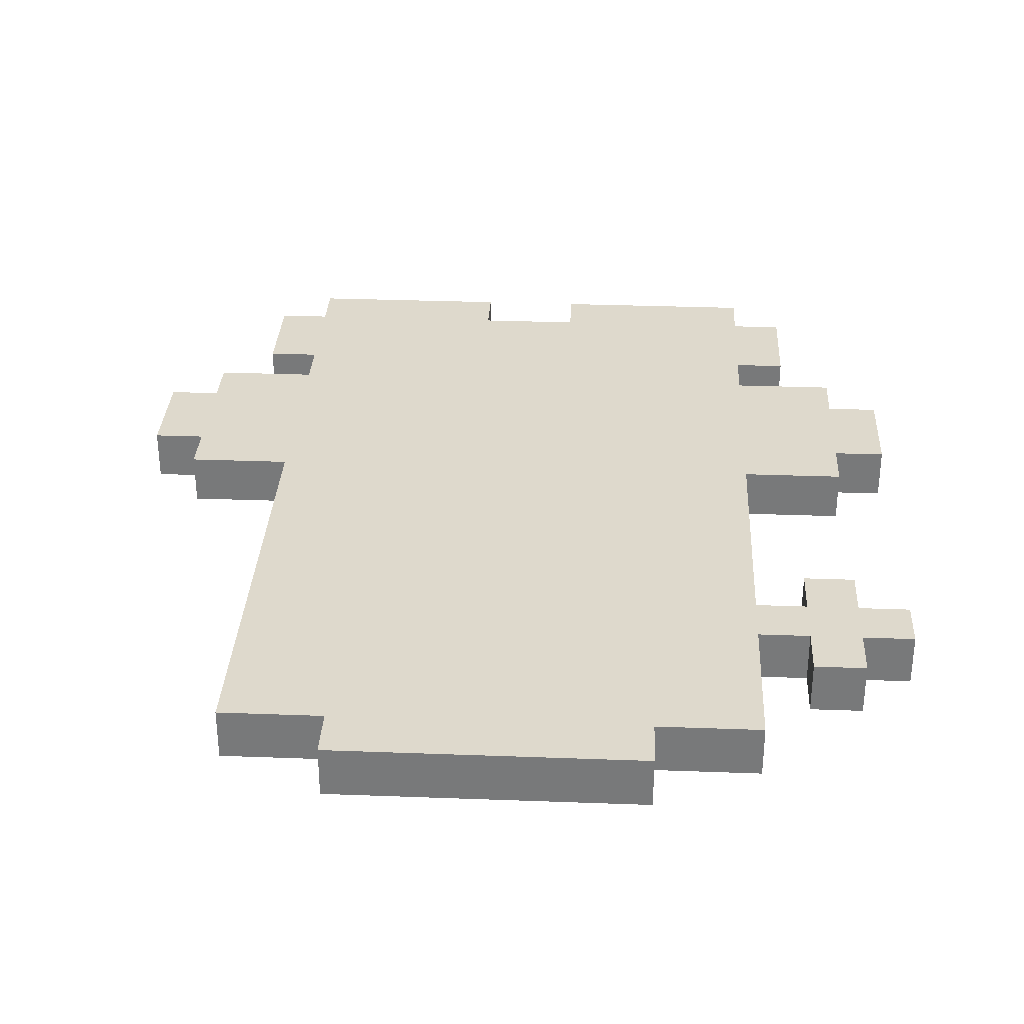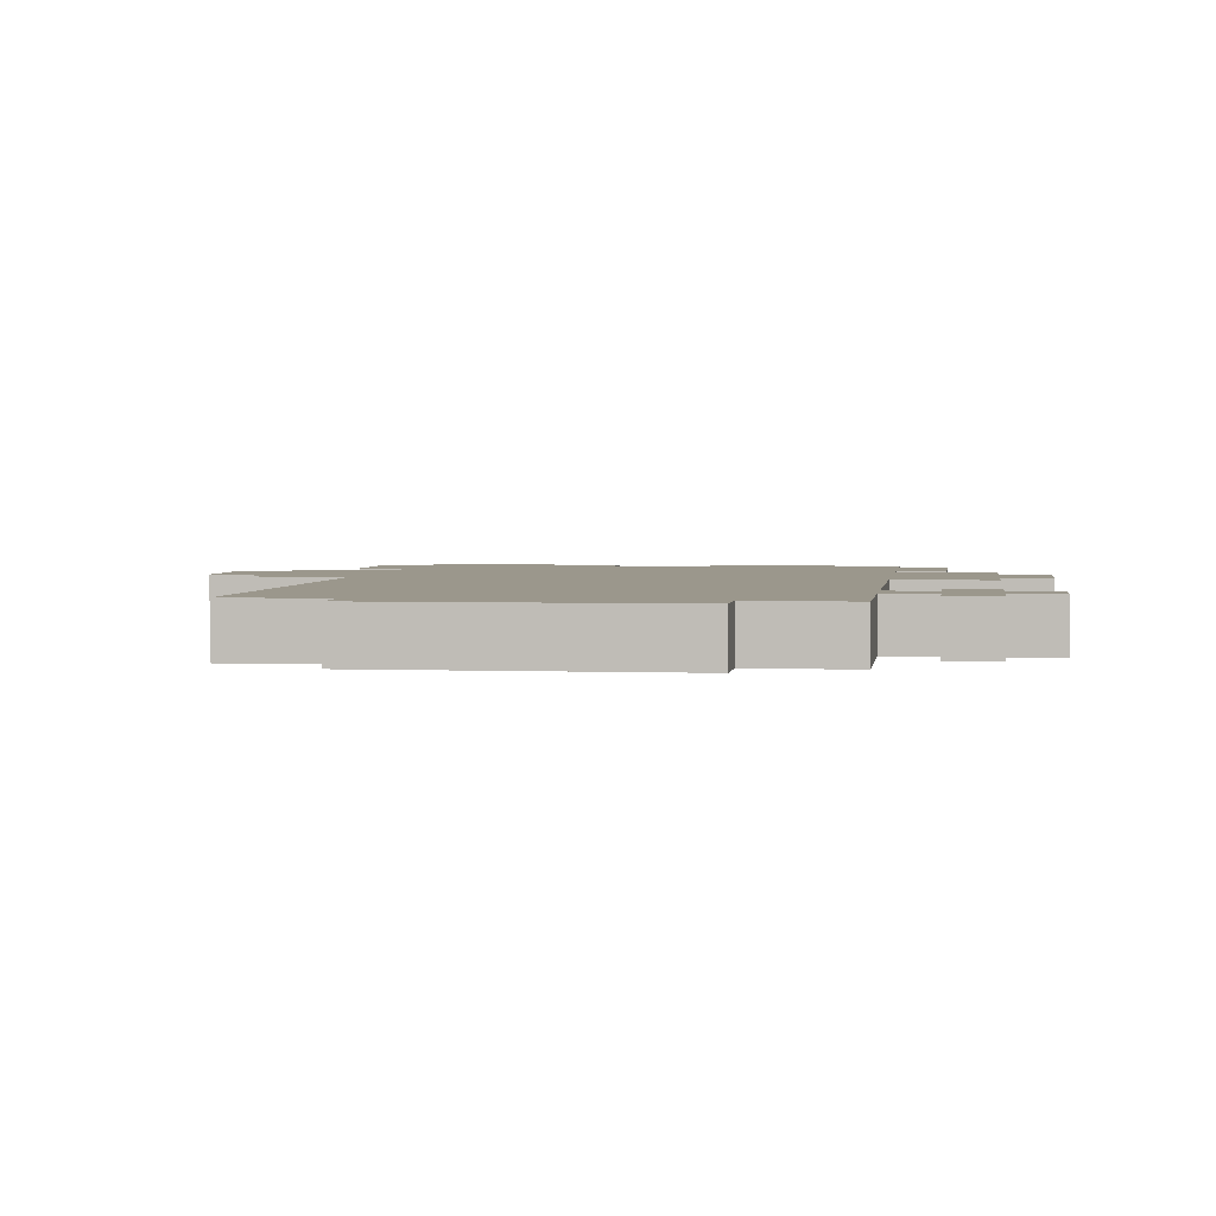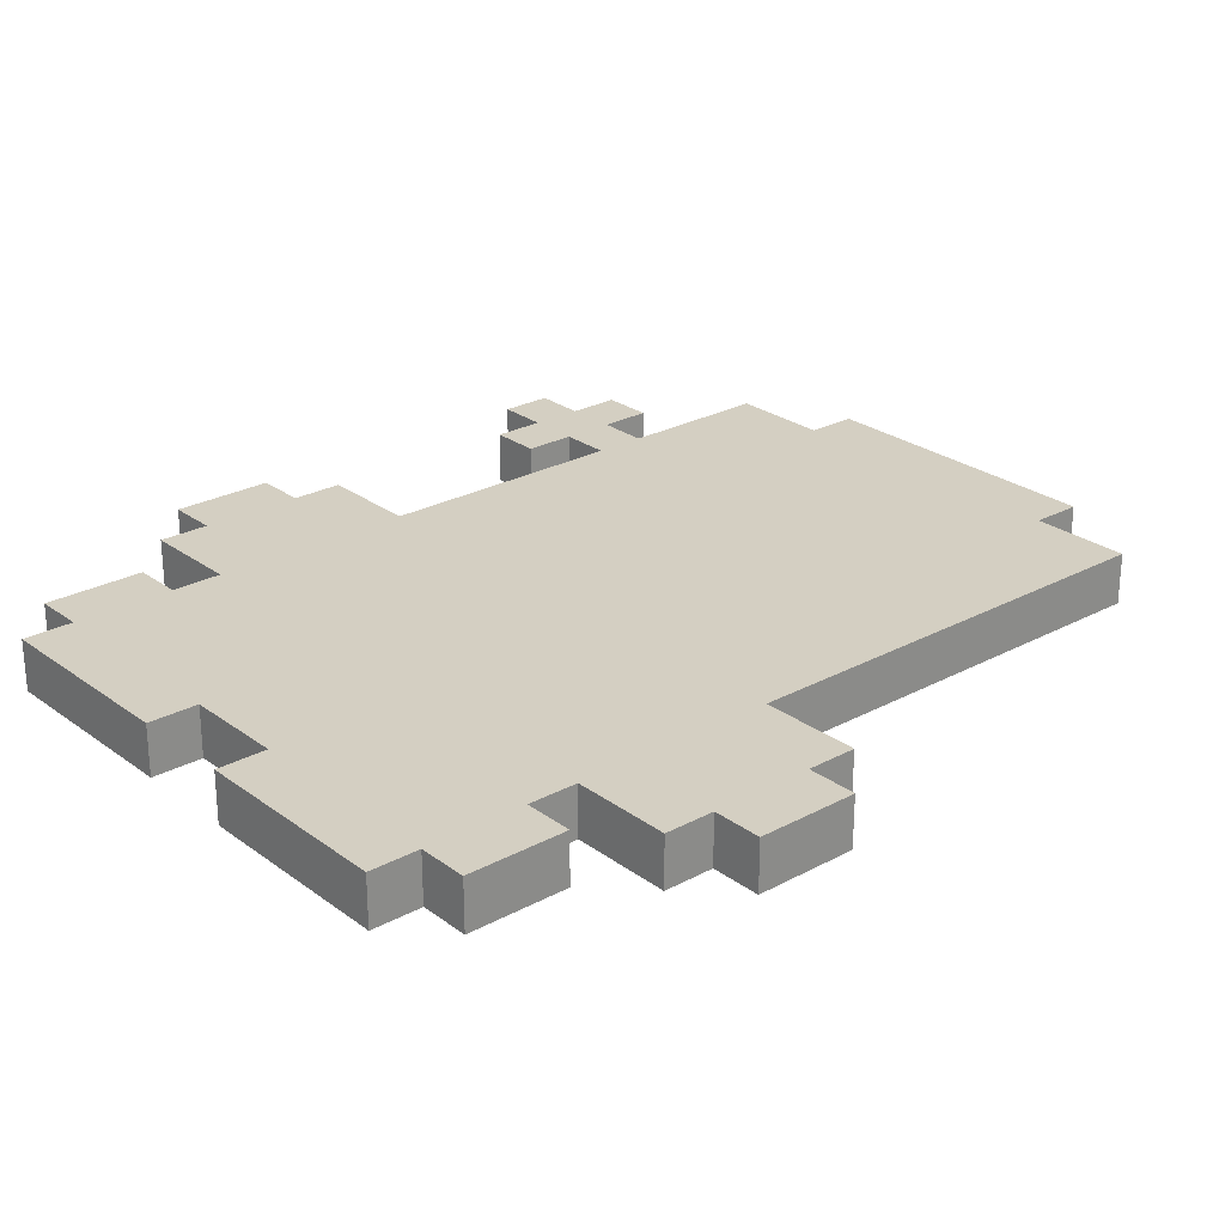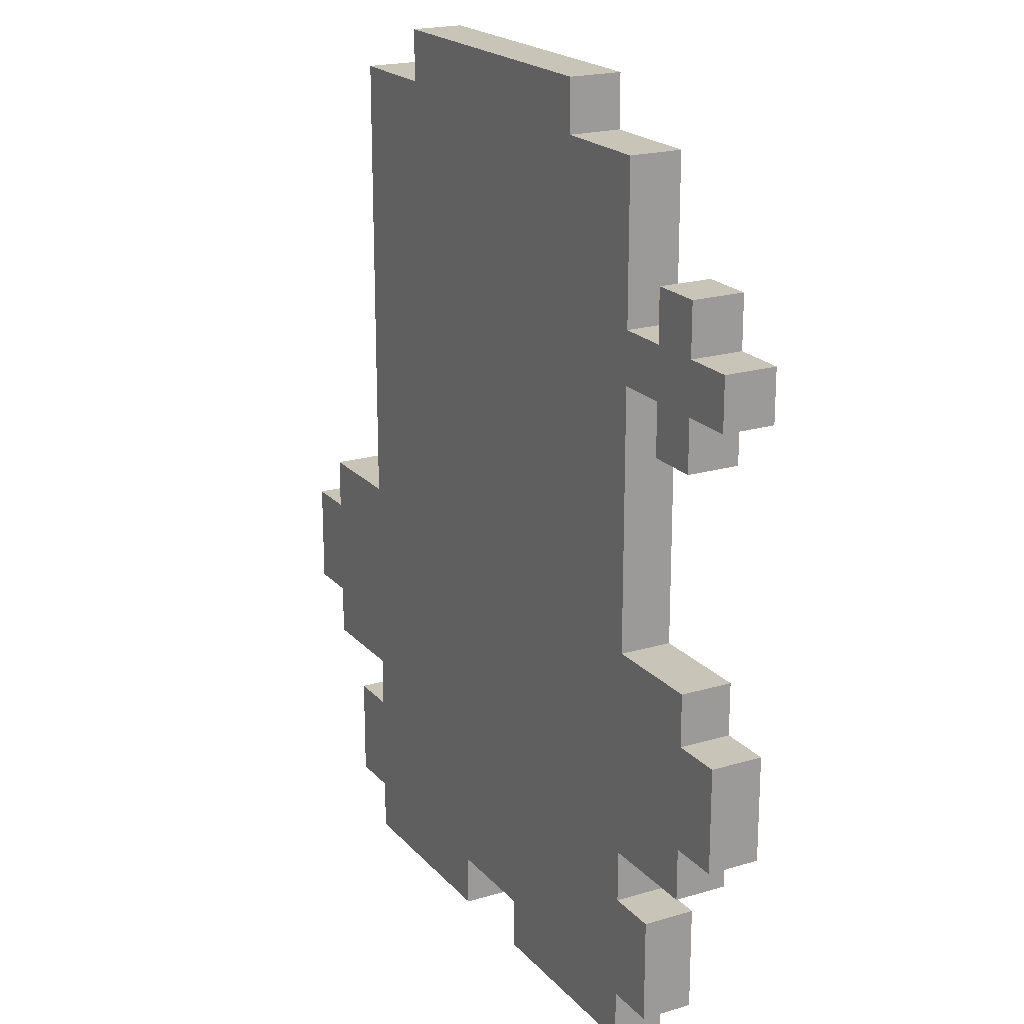
<metadata>
{"format":"obj","ext":"obj","renderer":"f3d","projection":"perspective","resolution":1024,"background":"white","views":[{"elev":31.9,"azim":-177.0,"up":"+Z"},{"elev":2.7,"azim":-172.1,"up":"+Z"},{"elev":25.8,"azim":49.3,"up":"+Z"},{"elev":20.2,"azim":-118.7,"up":"+Y"}]}
</metadata>
<code>
o
v -0.8 0.5 -0.1
v -0.8 0.5 -0.2
v -0.8 0.7 -0.1
v -0.8 0.7 -0.2
v -0.8 1.3 -0.1
v -0.8 1.3 -0.2
v -0.8 1.4 -0.1
v -0.8 1.4 -0.2
v -0.7 0.4 -0.1
v -0.7 0.4 -0.2
v -0.7 0.5 -0.1
v -0.7 0.5 -0.2
v -0.7 0.7 -0.1
v -0.7 0.7 -0.2
v -0.7 0.8 -0.1
v -0.7 0.8 -0.2
v -0.7 1.2 -0.1
v -0.7 1.2 -0.2
v -0.7 1.3 -0.1
v -0.7 1.3 -0.2
v -0.7 1.4 -0.1
v -0.7 1.4 -0.2
v -0.7 1.5 -0.1
v -0.7 1.5 -0.2
v -0.6 0.1 -0.1
v -0.6 0.1 -0.2
v -0.6 0.3 -0.1
v -0.6 0.3 -0.2
v -0.5 0 -0.1
v -0.5 0 -0.2
v -0.5 0.1 -0.1
v -0.5 0.1 -0.2
v -0.5 0.3 -0.1
v -0.5 0.3 -0.2
v -0.5 0.4 -0.1
v -0.5 0.4 -0.2
v -0.5 0.8 -0.1
v -0.5 0.8 -0.2
v -0.5 1.3 -0.1
v -0.5 1.3 -0.2
v -0.5 1.4 -0.1
v -0.5 1.4 -0.2
v -0.5 1.7 -0.1
v -0.5 1.7 -0.2
v -0.3 1.7 -0.1
v -0.3 1.7 -0.2
v -0.3 1.8 -0.1
v -0.3 1.8 -0.2
v 0.1 0 -0.1
v 0.1 0 -0.2
v 0.1 0.1 -0.1
v 0.1 0.1 -0.2
v -0.6 1.2 -0.1
v -0.6 1.2 -0.2
v -0.6 1.3 -0.1
v -0.6 1.3 -0.2
v -0.6 1.4 -0.1
v -0.6 1.4 -0.2
v -0.6 1.5 -0.1
v -0.6 1.5 -0.2
v -0.1 0 -0.1
v -0.1 0 -0.2
v -0.1 0.1 -0.1
v -0.1 0.1 -0.2
v 0.3 1.7 -0.1
v 0.3 1.7 -0.2
v 0.3 1.8 -0.1
v 0.3 1.8 -0.2
v 0.5 0 -0.1
v 0.5 0 -0.2
v 0.5 0.1 -0.1
v 0.5 0.1 -0.2
v 0.5 0.3 -0.1
v 0.5 0.3 -0.2
v 0.5 0.4 -0.1
v 0.5 0.4 -0.2
v 0.5 0.8 -0.1
v 0.5 0.8 -0.2
v 0.5 1.4 -0.1
v 0.5 1.4 -0.2
v 0.5 1.7 -0.1
v 0.5 1.7 -0.2
v 0.6 0.1 -0.1
v 0.6 0.1 -0.2
v 0.6 0.3 -0.1
v 0.6 0.3 -0.2
v 0.7 0.4 -0.1
v 0.7 0.4 -0.2
v 0.7 0.5 -0.1
v 0.7 0.5 -0.2
v 0.7 0.7 -0.1
v 0.7 0.7 -0.2
v 0.7 0.8 -0.1
v 0.7 0.8 -0.2
v 0.8 0.5 -0.1
v 0.8 0.5 -0.2
v 0.8 0.7 -0.1
v 0.8 0.7 -0.2
v -0.8 0.5 -0.1
v -0.8 0.7 -0.1
v -0.8 1.3 -0.1
v -0.8 1.4 -0.1
v -0.7 0.4 -0.1
v -0.7 0.5 -0.1
v -0.7 0.6 -0.1
v -0.7 0.7 -0.1
v -0.7 0.8 -0.1
v -0.7 1.2 -0.1
v -0.7 1.3 -0.1
v -0.7 1.4 -0.1
v -0.7 1.5 -0.1
v -0.6 0.1 -0.1
v -0.6 0.3 -0.1
v -0.6 1.2 -0.1
v -0.6 1.3 -0.1
v -0.6 1.4 -0.1
v -0.6 1.5 -0.1
v -0.5 0 -0.1
v -0.5 0.1 -0.1
v -0.5 0.2 -0.1
v -0.5 0.3 -0.1
v -0.5 0.4 -0.1
v -0.5 0.5 -0.1
v -0.5 0.6 -0.1
v -0.5 0.7 -0.1
v -0.5 0.8 -0.1
v -0.5 1.3 -0.1
v -0.5 1.4 -0.1
v -0.5 1.7 -0.1
v -0.4 0.3 -0.1
v -0.4 0.5 -0.1
v -0.4 0.6 -0.1
v -0.4 0.8 -0.1
v -0.4 1.4 -0.1
v -0.4 1.5 -0.1
v -0.3 0.7 -0.1
v -0.3 0.8 -0.1
v -0.3 1.7 -0.1
v -0.3 1.8 -0.1
v -0.2 0.8 -0.1
v -0.2 0.9 -0.1
v -0.2 1.1 -0.1
v -0.2 1.3 -0.1
v -0.1 0 -0.1
v -0.1 0.1 -0.1
v -0.1 0.2 -0.1
v -0.1 0.3 -0.1
v -0.1 0.6 -0.1
v -0.1 0.8 -0.1
v -0.1 0.9 -0.1
v -0.1 1 -0.1
v -0.1 1.1 -0.1
v -0.1 1.3 -0.1
v 5.96e-08 0.3 -0.1
v 5.96e-08 0.4 -0.1
v 5.96e-08 0.5 -0.1
v 5.96e-08 0.6 -0.1
v 0.1 0 -0.1
v 0.1 0.1 -0.1
v 0.1 0.2 -0.1
v 0.1 0.3 -0.1
v 0.1 0.4 -0.1
v 0.1 0.5 -0.1
v 0.1 0.8 -0.1
v 0.1 0.9 -0.1
v 0.1 1 -0.1
v 0.1 1.1 -0.1
v 0.1 1.3 -0.1
v 0.1 1.4 -0.1
v 0.2 0.9 -0.1
v 0.2 1 -0.1
v 0.2 1.1 -0.1
v 0.2 1.3 -0.1
v 0.3 0.7 -0.1
v 0.3 0.8 -0.1
v 0.3 1.7 -0.1
v 0.3 1.8 -0.1
v 0.4 0.3 -0.1
v 0.4 0.5 -0.1
v 0.4 0.6 -0.1
v 0.4 0.8 -0.1
v 0.4 1.4 -0.1
v 0.4 1.5 -0.1
v 0.5 0 -0.1
v 0.5 0.1 -0.1
v 0.5 0.2 -0.1
v 0.5 0.3 -0.1
v 0.5 0.4 -0.1
v 0.5 0.5 -0.1
v 0.5 0.6 -0.1
v 0.5 0.7 -0.1
v 0.5 0.8 -0.1
v 0.5 1.4 -0.1
v 0.5 1.7 -0.1
v 0.6 0.1 -0.1
v 0.6 0.3 -0.1
v 0.7 0.4 -0.1
v 0.7 0.5 -0.1
v 0.7 0.6 -0.1
v 0.7 0.7 -0.1
v 0.7 0.8 -0.1
v 0.8 0.5 -0.1
v 0.8 0.7 -0.1
v -0.8 0.5 -0.2
v -0.8 0.7 -0.2
v -0.8 1.3 -0.2
v -0.8 1.4 -0.2
v -0.7 0.4 -0.2
v -0.7 0.5 -0.2
v -0.7 0.6 -0.2
v -0.7 0.7 -0.2
v -0.7 0.8 -0.2
v -0.7 1.2 -0.2
v -0.7 1.3 -0.2
v -0.7 1.4 -0.2
v -0.7 1.5 -0.2
v -0.6 0.1 -0.2
v -0.6 0.3 -0.2
v -0.6 1.2 -0.2
v -0.6 1.3 -0.2
v -0.6 1.4 -0.2
v -0.6 1.5 -0.2
v -0.5 0 -0.2
v -0.5 0.1 -0.2
v -0.5 0.2 -0.2
v -0.5 0.3 -0.2
v -0.5 0.4 -0.2
v -0.5 0.5 -0.2
v -0.5 0.6 -0.2
v -0.5 0.7 -0.2
v -0.5 0.8 -0.2
v -0.5 1.3 -0.2
v -0.5 1.4 -0.2
v -0.5 1.7 -0.2
v -0.4 0.3 -0.2
v -0.4 0.5 -0.2
v -0.4 0.6 -0.2
v -0.4 0.8 -0.2
v -0.4 1.4 -0.2
v -0.4 1.5 -0.2
v -0.3 0.7 -0.2
v -0.3 0.8 -0.2
v -0.3 1.7 -0.2
v -0.3 1.8 -0.2
v -0.2 0.8 -0.2
v -0.2 0.9 -0.2
v -0.2 1.1 -0.2
v -0.2 1.3 -0.2
v -0.1 0 -0.2
v -0.1 0.1 -0.2
v -0.1 0.2 -0.2
v -0.1 0.3 -0.2
v -0.1 0.6 -0.2
v -0.1 0.8 -0.2
v -0.1 0.9 -0.2
v -0.1 1 -0.2
v -0.1 1.1 -0.2
v -0.1 1.3 -0.2
v 5.96e-08 0.3 -0.2
v 5.96e-08 0.4 -0.2
v 5.96e-08 0.5 -0.2
v 5.96e-08 0.6 -0.2
v 0.1 0 -0.2
v 0.1 0.1 -0.2
v 0.1 0.2 -0.2
v 0.1 0.3 -0.2
v 0.1 0.4 -0.2
v 0.1 0.5 -0.2
v 0.1 0.8 -0.2
v 0.1 0.9 -0.2
v 0.1 1 -0.2
v 0.1 1.1 -0.2
v 0.1 1.3 -0.2
v 0.1 1.4 -0.2
v 0.2 0.9 -0.2
v 0.2 1 -0.2
v 0.2 1.1 -0.2
v 0.2 1.3 -0.2
v 0.3 0.7 -0.2
v 0.3 0.8 -0.2
v 0.3 1.7 -0.2
v 0.3 1.8 -0.2
v 0.4 0.3 -0.2
v 0.4 0.5 -0.2
v 0.4 0.6 -0.2
v 0.4 0.8 -0.2
v 0.4 1.4 -0.2
v 0.4 1.5 -0.2
v 0.5 0 -0.2
v 0.5 0.1 -0.2
v 0.5 0.2 -0.2
v 0.5 0.3 -0.2
v 0.5 0.4 -0.2
v 0.5 0.5 -0.2
v 0.5 0.6 -0.2
v 0.5 0.7 -0.2
v 0.5 0.8 -0.2
v 0.5 1.4 -0.2
v 0.5 1.7 -0.2
v 0.6 0.1 -0.2
v 0.6 0.3 -0.2
v 0.7 0.4 -0.2
v 0.7 0.5 -0.2
v 0.7 0.6 -0.2
v 0.7 0.7 -0.2
v 0.7 0.8 -0.2
v 0.8 0.5 -0.2
v 0.8 0.7 -0.2
v -0.5 0 -0.1
v -0.1 0 -0.1
v 0.1 0 -0.1
v 0.5 0 -0.1
v -0.5 0 -0.2
v -0.1 0 -0.2
v 0.1 0 -0.2
v 0.5 0 -0.2
v -0.6 0.1 -0.1
v -0.5 0.1 -0.1
v -0.1 0.1 -0.1
v 0.1 0.1 -0.1
v 0.5 0.1 -0.1
v 0.6 0.1 -0.1
v -0.6 0.1 -0.2
v -0.5 0.1 -0.2
v -0.1 0.1 -0.2
v 0.1 0.1 -0.2
v 0.5 0.1 -0.2
v 0.6 0.1 -0.2
v -0.7 0.4 -0.1
v -0.5 0.4 -0.1
v 0.5 0.4 -0.1
v 0.7 0.4 -0.1
v -0.7 0.4 -0.2
v -0.5 0.4 -0.2
v 0.5 0.4 -0.2
v 0.7 0.4 -0.2
v -0.8 0.5 -0.1
v -0.7 0.5 -0.1
v 0.7 0.5 -0.1
v 0.8 0.5 -0.1
v -0.8 0.5 -0.2
v -0.7 0.5 -0.2
v 0.7 0.5 -0.2
v 0.8 0.5 -0.2
v -0.7 1.2 -0.1
v -0.6 1.2 -0.1
v -0.7 1.2 -0.2
v -0.6 1.2 -0.2
v -0.8 1.3 -0.1
v -0.7 1.3 -0.1
v -0.6 1.3 -0.1
v -0.5 1.3 -0.1
v -0.8 1.3 -0.2
v -0.7 1.3 -0.2
v -0.6 1.3 -0.2
v -0.5 1.3 -0.2
v -0.6 0.3 -0.1
v -0.5 0.3 -0.1
v 0.5 0.3 -0.1
v 0.6 0.3 -0.1
v -0.6 0.3 -0.2
v -0.5 0.3 -0.2
v 0.5 0.3 -0.2
v 0.6 0.3 -0.2
v -0.8 0.7 -0.1
v -0.7 0.7 -0.1
v 0.7 0.7 -0.1
v 0.8 0.7 -0.1
v -0.8 0.7 -0.2
v -0.7 0.7 -0.2
v 0.7 0.7 -0.2
v 0.8 0.7 -0.2
v -0.7 0.8 -0.1
v -0.5 0.8 -0.1
v 0.5 0.8 -0.1
v 0.7 0.8 -0.1
v -0.7 0.8 -0.2
v -0.5 0.8 -0.2
v 0.5 0.8 -0.2
v 0.7 0.8 -0.2
v -0.8 1.4 -0.1
v -0.7 1.4 -0.1
v -0.6 1.4 -0.1
v -0.5 1.4 -0.1
v -0.8 1.4 -0.2
v -0.7 1.4 -0.2
v -0.6 1.4 -0.2
v -0.5 1.4 -0.2
v -0.7 1.5 -0.1
v -0.6 1.5 -0.1
v -0.7 1.5 -0.2
v -0.6 1.5 -0.2
v -0.5 1.7 -0.1
v -0.3 1.7 -0.1
v 0.3 1.7 -0.1
v 0.5 1.7 -0.1
v -0.5 1.7 -0.2
v -0.3 1.7 -0.2
v 0.3 1.7 -0.2
v 0.5 1.7 -0.2
v -0.3 1.8 -0.1
v 0.3 1.8 -0.1
v -0.3 1.8 -0.2
v 0.3 1.8 -0.2
f 3 2 1
f 4 2 3
f 7 6 5
f 8 6 7
f 11 10 9
f 12 10 11
f 15 14 13
f 16 14 15
f 19 18 17
f 20 18 19
f 23 22 21
f 24 22 23
f 27 26 25
f 28 26 27
f 31 30 29
f 32 30 31
f 35 34 33
f 36 34 35
f 39 38 37
f 40 38 39
f 43 42 41
f 44 42 43
f 47 46 45
f 48 46 47
f 51 50 49
f 52 50 51
f 53 54 55
f 55 54 56
f 57 58 59
f 59 58 60
f 61 62 63
f 63 62 64
f 65 66 67
f 67 66 68
f 69 70 71
f 71 70 72
f 73 74 75
f 75 74 76
f 77 78 79
f 79 78 80
f 79 80 81
f 81 80 82
f 83 84 85
f 85 84 86
f 87 88 89
f 89 88 90
f 91 92 93
f 93 92 94
f 95 96 97
f 97 96 98
f 104 100 99
f 105 100 104
f 106 100 105
f 109 102 101
f 110 102 109
f 114 109 108
f 114 110 109
f 114 111 110
f 115 111 114
f 116 111 115
f 117 111 116
f 119 113 112
f 120 113 119
f 121 113 120
f 122 104 103
f 123 105 104
f 123 104 122
f 124 106 105
f 124 105 123
f 125 107 106
f 125 106 124
f 126 107 125
f 127 116 115
f 128 116 127
f 130 121 120
f 130 122 121
f 130 123 122
f 131 124 123
f 131 123 130
f 132 126 125
f 132 124 131
f 132 125 124
f 133 127 126
f 133 126 132
f 133 128 127
f 134 129 128
f 134 128 133
f 135 129 134
f 136 133 132
f 137 134 133
f 137 133 136
f 137 135 134
f 138 129 135
f 140 135 137
f 140 137 136
f 141 135 140
f 142 135 141
f 143 135 142
f 144 119 118
f 145 120 119
f 145 119 144
f 146 130 120
f 146 120 145
f 147 132 131
f 147 130 146
f 147 131 130
f 148 136 132
f 148 132 147
f 149 140 136
f 149 141 140
f 150 142 141
f 150 141 149
f 151 142 150
f 152 143 142
f 152 142 151
f 153 135 143
f 153 143 152
f 154 147 146
f 154 148 147
f 155 148 154
f 156 148 155
f 157 136 148
f 157 148 156
f 159 146 145
f 160 154 146
f 160 146 159
f 161 155 154
f 161 154 160
f 162 156 155
f 162 155 161
f 163 157 156
f 163 156 162
f 164 150 149
f 164 149 136
f 165 151 150
f 165 150 164
f 166 152 151
f 166 151 165
f 166 153 152
f 167 153 166
f 168 135 153
f 168 153 167
f 169 135 168
f 170 165 164
f 170 166 165
f 171 167 166
f 171 166 170
f 172 168 167
f 172 167 171
f 173 169 168
f 173 168 172
f 174 170 164
f 174 136 157
f 174 173 172
f 174 171 170
f 174 172 171
f 174 164 136
f 175 173 174
f 176 139 138
f 176 138 135
f 177 139 176
f 178 162 161
f 178 161 160
f 178 163 162
f 179 157 163
f 179 163 178
f 180 175 174
f 180 157 179
f 180 174 157
f 181 173 175
f 181 175 180
f 182 169 173
f 182 173 181
f 182 135 169
f 183 176 135
f 183 135 182
f 184 159 158
f 185 160 159
f 185 159 184
f 186 178 160
f 186 160 185
f 187 179 178
f 187 178 186
f 188 179 187
f 189 180 179
f 189 179 188
f 190 181 180
f 190 180 189
f 191 181 190
f 192 182 181
f 192 181 191
f 193 183 182
f 193 182 192
f 194 176 183
f 194 183 193
f 195 186 185
f 195 187 186
f 196 187 195
f 197 189 188
f 198 190 189
f 198 189 197
f 199 191 190
f 199 190 198
f 200 192 191
f 200 191 199
f 201 192 200
f 202 199 198
f 202 200 199
f 203 200 202
f 204 205 209
f 209 205 210
f 210 205 211
f 206 207 214
f 214 207 215
f 213 214 219
f 214 215 219
f 215 216 219
f 219 216 220
f 220 216 221
f 221 216 222
f 217 218 224
f 224 218 225
f 225 218 226
f 208 209 227
f 209 210 228
f 227 209 228
f 210 211 229
f 228 210 229
f 211 212 230
f 229 211 230
f 230 212 231
f 220 221 232
f 232 221 233
f 225 226 235
f 226 227 235
f 227 228 235
f 228 229 236
f 235 228 236
f 230 231 237
f 236 229 237
f 229 230 237
f 231 232 238
f 237 231 238
f 232 233 238
f 233 234 239
f 238 233 239
f 239 234 240
f 237 238 241
f 238 239 242
f 241 238 242
f 239 240 242
f 240 234 243
f 242 240 245
f 241 242 245
f 245 240 246
f 246 240 247
f 247 240 248
f 223 224 249
f 224 225 250
f 249 224 250
f 225 235 251
f 250 225 251
f 236 237 252
f 251 235 252
f 235 236 252
f 237 241 253
f 252 237 253
f 241 245 254
f 245 246 254
f 246 247 255
f 254 246 255
f 255 247 256
f 247 248 257
f 256 247 257
f 248 240 258
f 257 248 258
f 251 252 259
f 252 253 259
f 259 253 260
f 260 253 261
f 253 241 262
f 261 253 262
f 250 251 264
f 251 259 265
f 264 251 265
f 259 260 266
f 265 259 266
f 260 261 267
f 266 260 267
f 261 262 268
f 267 261 268
f 254 255 269
f 241 254 269
f 255 256 270
f 269 255 270
f 256 257 271
f 270 256 271
f 257 258 271
f 271 258 272
f 258 240 273
f 272 258 273
f 273 240 274
f 269 270 275
f 270 271 275
f 271 272 276
f 275 271 276
f 272 273 277
f 276 272 277
f 273 274 278
f 277 273 278
f 269 275 279
f 262 241 279
f 277 278 279
f 275 276 279
f 276 277 279
f 241 269 279
f 279 278 280
f 243 244 281
f 240 243 281
f 281 244 282
f 266 267 283
f 265 266 283
f 267 268 283
f 268 262 284
f 283 268 284
f 279 280 285
f 284 262 285
f 262 279 285
f 280 278 286
f 285 280 286
f 278 274 287
f 286 278 287
f 274 240 287
f 240 281 288
f 287 240 288
f 263 264 289
f 264 265 290
f 289 264 290
f 265 283 291
f 290 265 291
f 283 284 292
f 291 283 292
f 292 284 293
f 284 285 294
f 293 284 294
f 285 286 295
f 294 285 295
f 295 286 296
f 286 287 297
f 296 286 297
f 287 288 298
f 297 287 298
f 288 281 299
f 298 288 299
f 290 291 300
f 291 292 300
f 300 292 301
f 293 294 302
f 294 295 303
f 302 294 303
f 295 296 304
f 303 295 304
f 296 297 305
f 304 296 305
f 305 297 306
f 303 304 307
f 304 305 307
f 307 305 308
f 313 310 309
f 314 310 313
f 315 312 311
f 316 312 315
f 323 318 317
f 324 318 323
f 325 320 319
f 326 320 325
f 327 322 321
f 328 322 327
f 333 330 329
f 334 330 333
f 335 332 331
f 336 332 335
f 341 338 337
f 342 338 341
f 343 340 339
f 344 340 343
f 347 346 345
f 348 346 347
f 353 350 349
f 354 350 353
f 355 352 351
f 356 352 355
f 357 358 361
f 361 358 362
f 359 360 363
f 363 360 364
f 365 366 369
f 369 366 370
f 367 368 371
f 371 368 372
f 373 374 377
f 377 374 378
f 375 376 379
f 379 376 380
f 381 382 385
f 385 382 386
f 383 384 387
f 387 384 388
f 389 390 391
f 391 390 392
f 393 394 397
f 397 394 398
f 395 396 399
f 399 396 400
f 401 402 403
f 403 402 404

</code>
